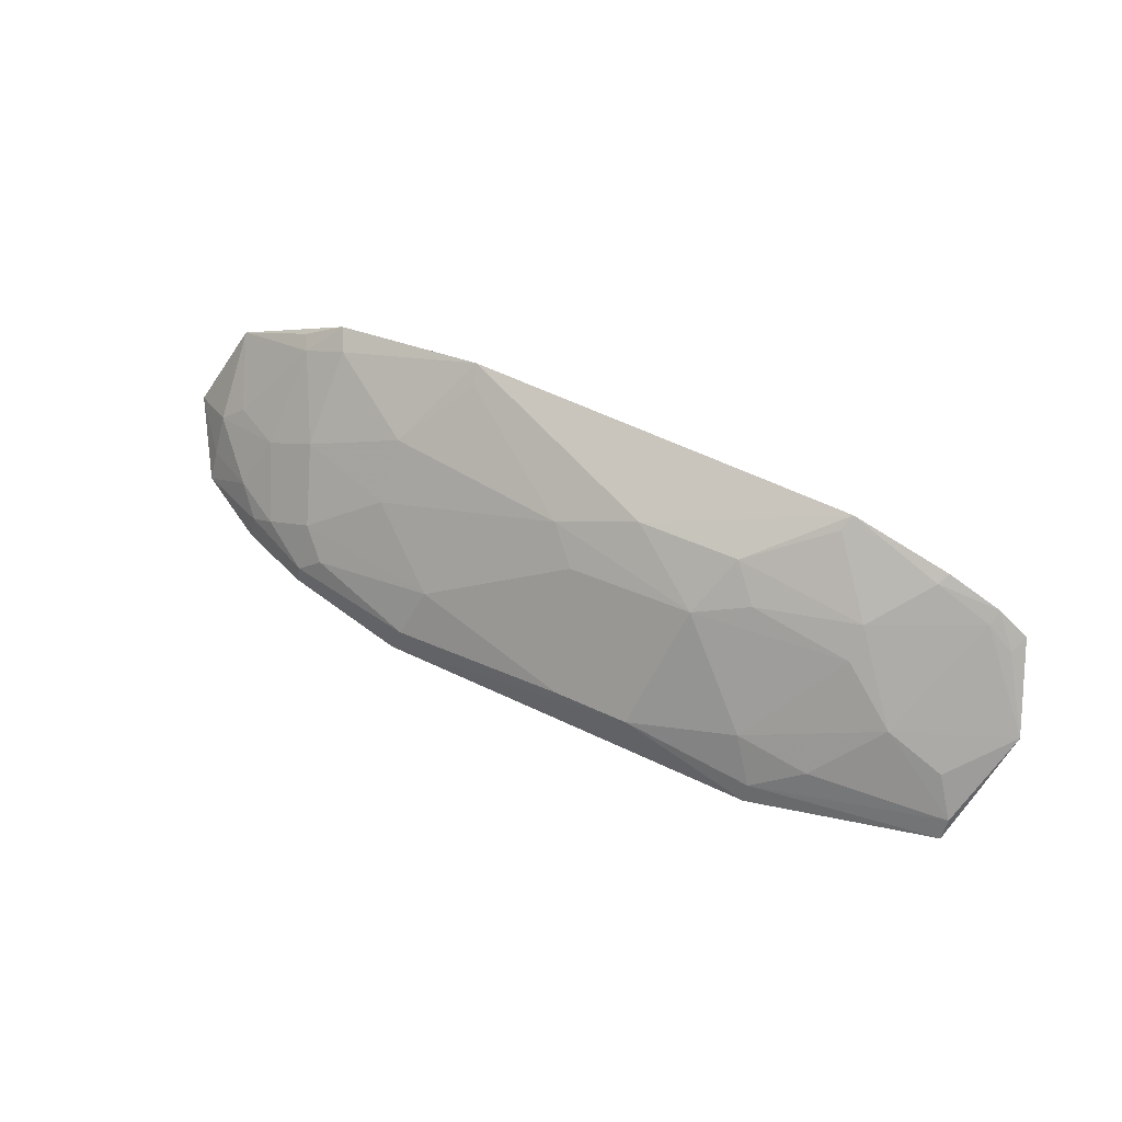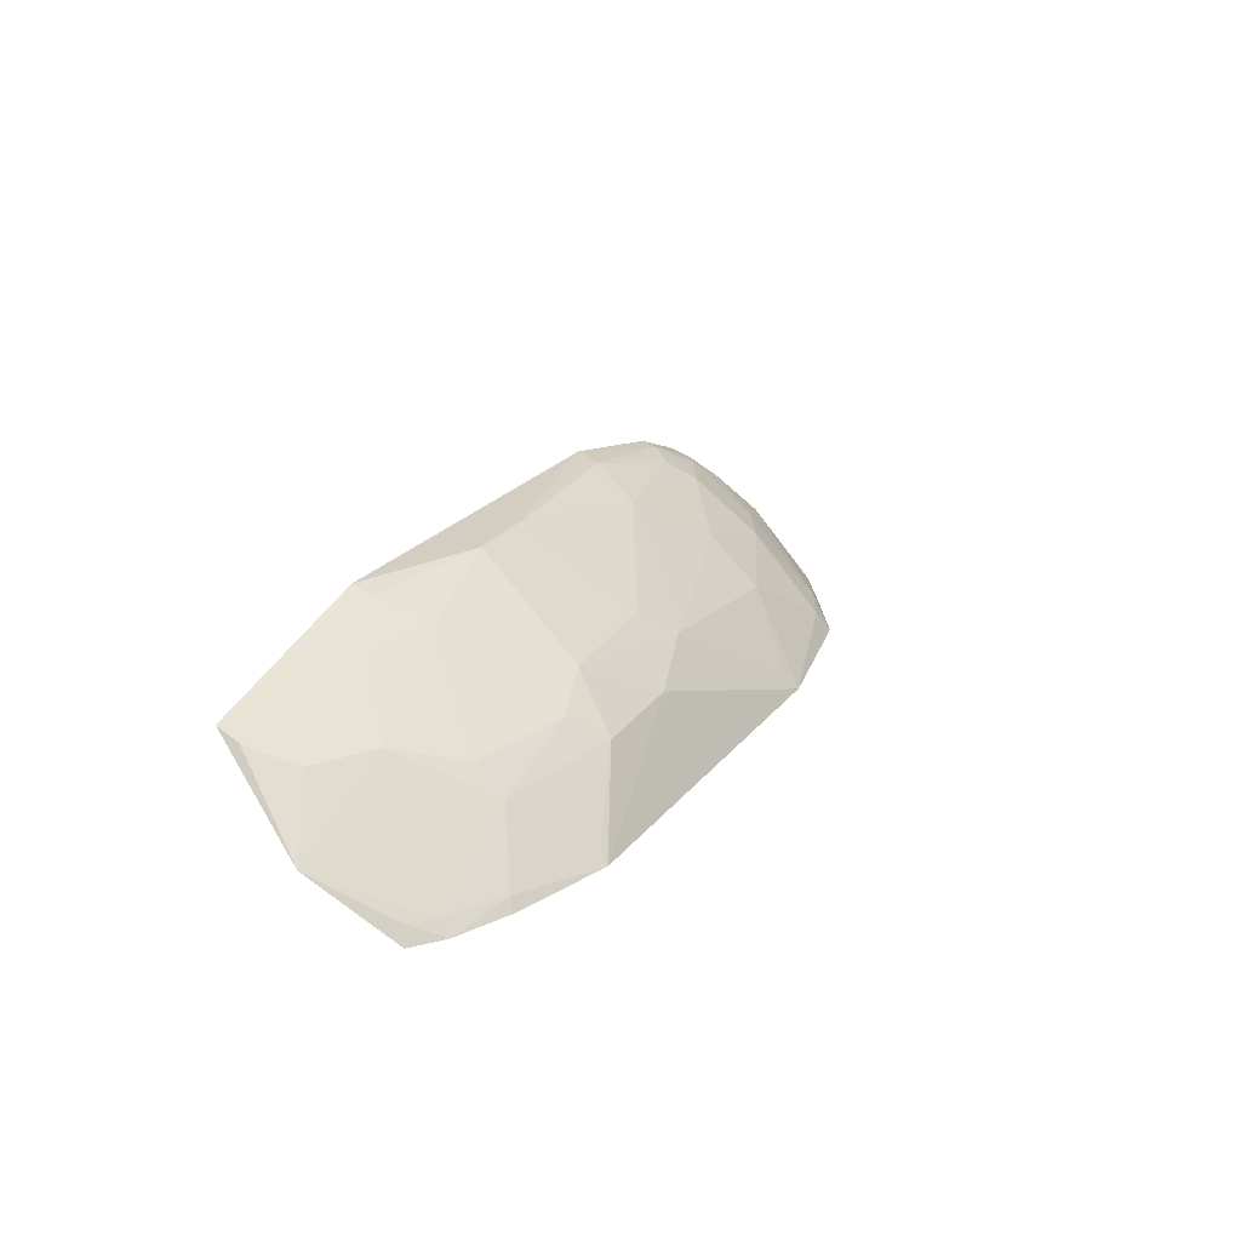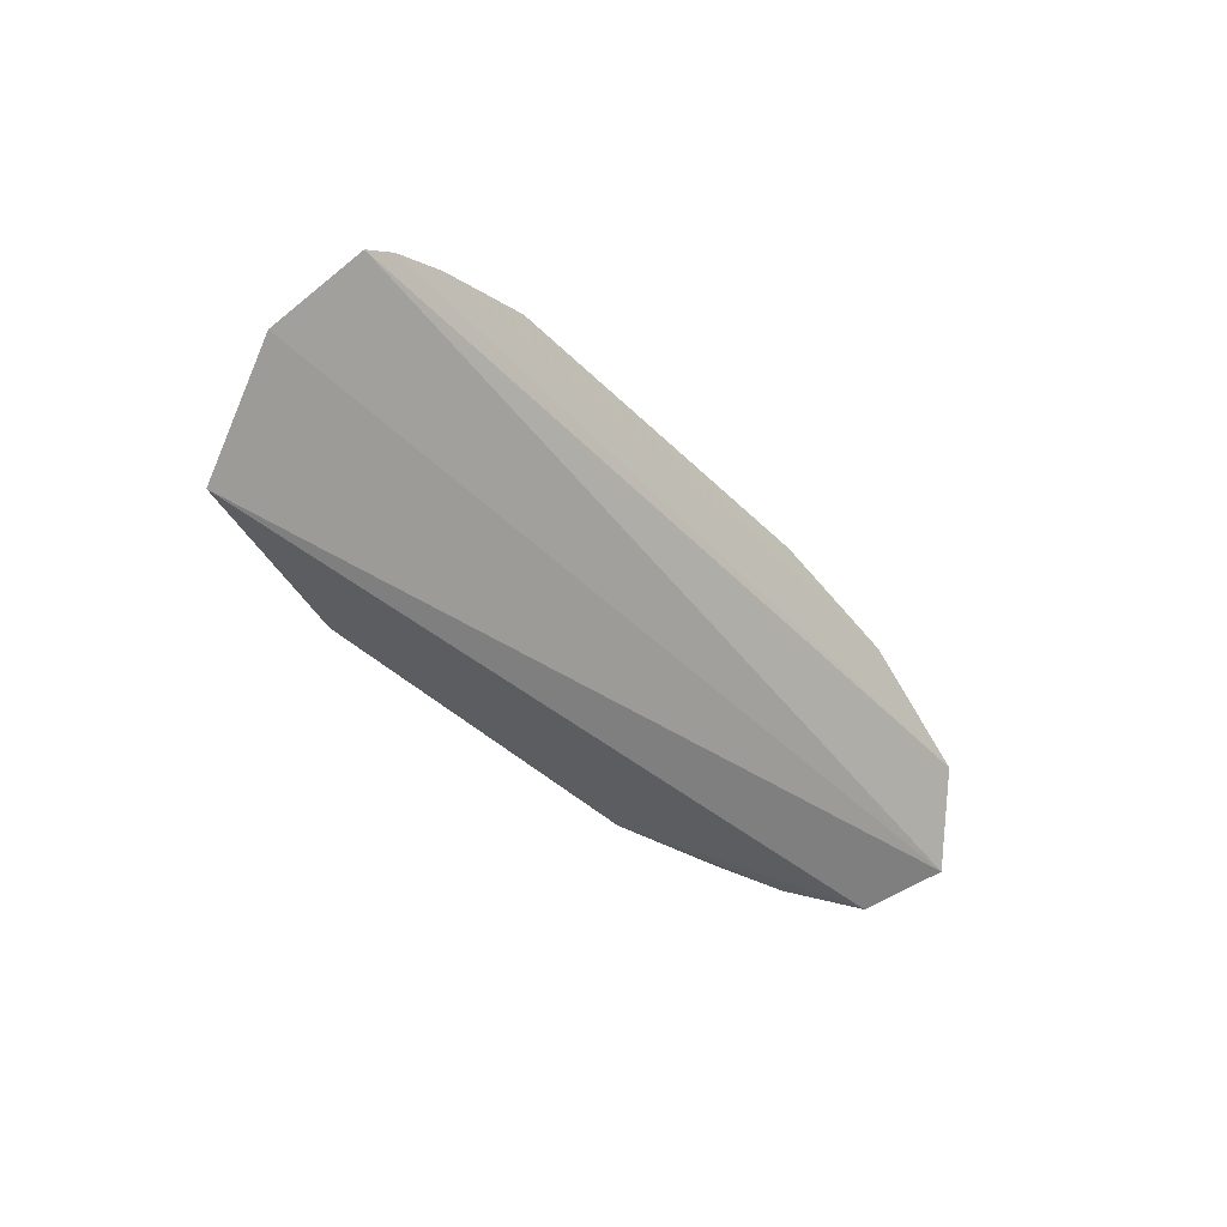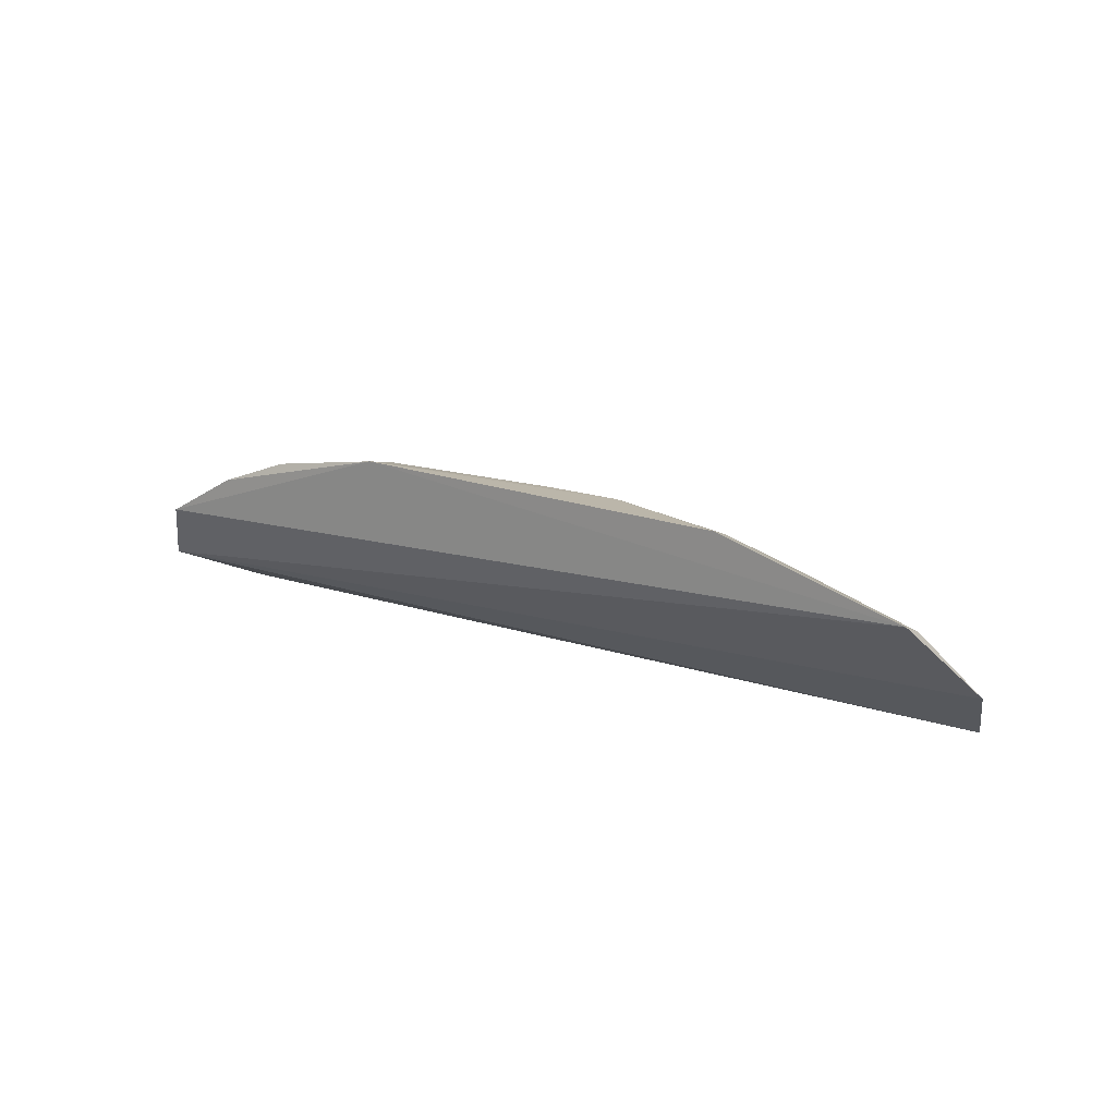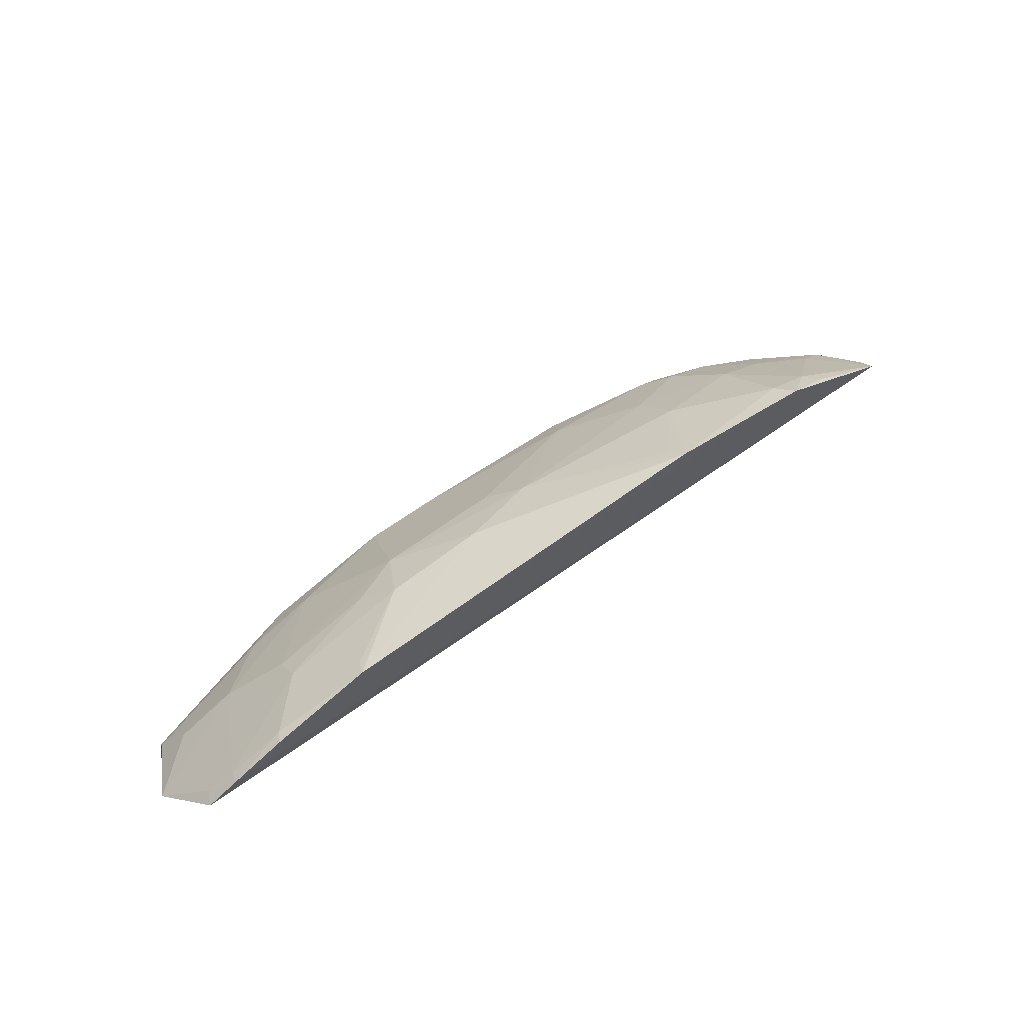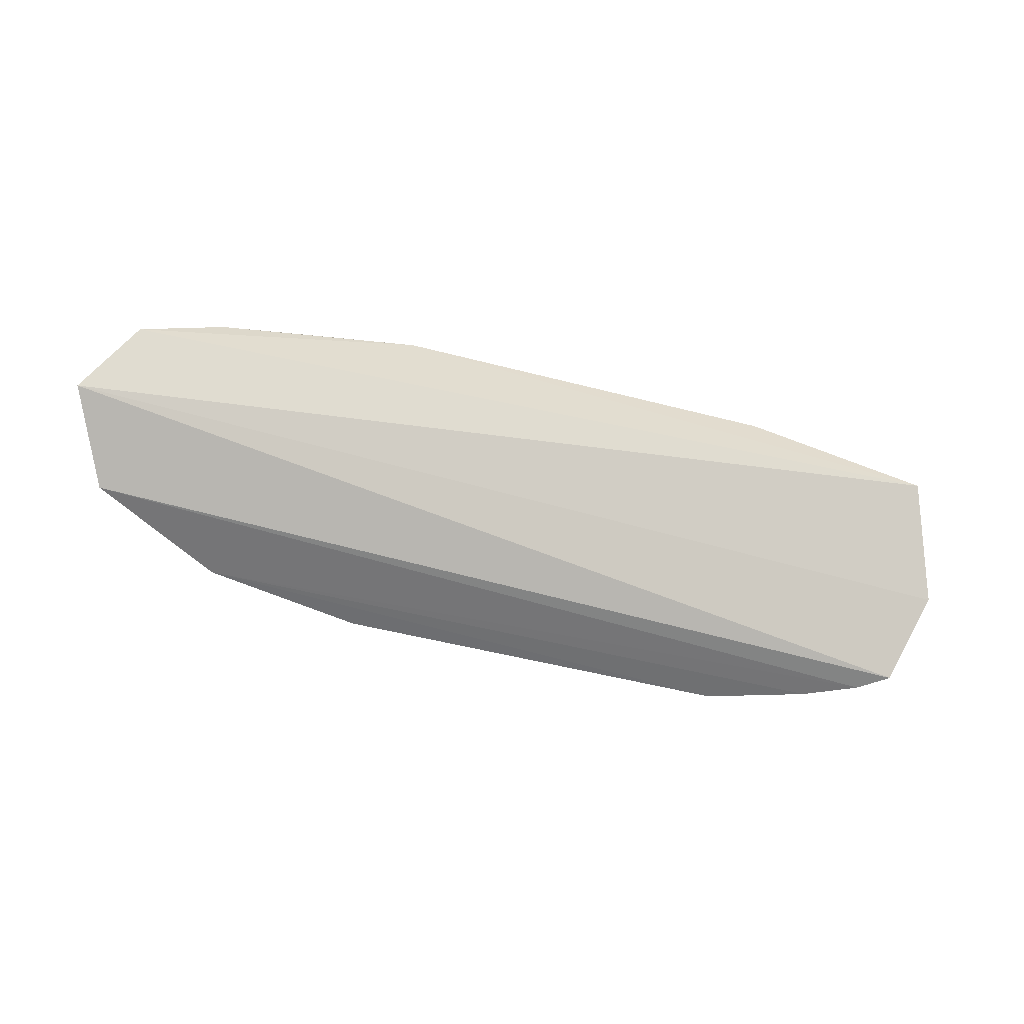
<metadata>
{"format":"obj","ext":"obj","renderer":"f3d","projection":"perspective","resolution":1024,"background":"white","views":[{"elev":55.9,"azim":27.0,"up":"+Y"},{"elev":21.9,"azim":116.8,"up":"+Z"},{"elev":-36.1,"azim":127.0,"up":"+Y"},{"elev":17.6,"azim":36.1,"up":"+Z"},{"elev":63.2,"azim":142.8,"up":"+Y"},{"elev":-55.9,"azim":-14.9,"up":"+Z"}]}
</metadata>
<code>
v 0.2601 0.1396 0.2375
v 0.2785 0.1904 0.19
v 0.09617 0.2247 0.2183
v -0.156 0.254 0.1503
v -0.251 0.1626 0.1741
v 0.1573 0.2713 0.153
v 0.2146 0.1917 0.2188
v -0.0667 0.139 0.2661
v -0.06784 0.2708 0.1514
v 0.2616 0.2298 0.1548
v 0.2606 0.1516 0.2319
v 0.1829 0.2343 0.1899
v -0.2254 0.1394 0.2113
v 0.08134 0.1647 0.2631
v 0.05299 0.2486 0.193
v -0.2276 0.2115 0.1504
v 0.2481 0.1742 0.2204
v 0.1104 0.2492 0.1914
v 0.1829 0.219 0.2047
v 0.2101 0.2511 0.1595
v 0.2421 0.2358 0.1609
v -0.1376 0.1765 0.2357
v 0.1553 0.1395 0.2651
v 0.1415 0.1756 0.2486
v 0.2442 0.2413 0.1534
v -0.2239 0.1769 0.1909
v 0.1544 0.2657 0.1608
v 0.1258 0.2329 0.2052
v -0.1378 0.1423 0.2528
v 0.008453 0.2352 0.205
v -0.06178 0.1536 0.263
v 0.1551 0.1504 0.261
v 0.2138 0.2544 0.1531
v 0.2575 0.2248 0.1643
v -0.2248 0.1557 0.2027
v -0.1512 0.2084 0.2034
v -0.1748 0.2358 0.1625
v -0.1789 0.1535 0.2333
v -0.1804 0.14 0.2368
v -0.05284 0.1788 0.2475
v 0.03885 0.1633 0.2631
v -0.1371 0.1521 0.2507
v 0.1824 0.1642 0.2472
v -0.09643 0.233 0.1935
v -0.1801 0.2384 0.1535
v -0.2094 0.19 0.188
v -0.1493 0.2478 0.1623
v -0.1934 0.1639 0.2196
v 0.02519 0.2203 0.2196
v -0.1231 0.1641 0.2479
v -0.1652 0.1623 0.2352
v -0.09532 0.2059 0.2191
v -0.06427 0.2635 0.161
v -0.1802 0.1926 0.2034
f 5 2 1
f 9 6 4
f 10 2 5
f 11 1 2
f 13 5 1
f 13 1 8
f 15 6 9
f 16 10 5
f 17 11 2
f 17 2 7
f 17 7 11
f 18 15 3
f 18 6 15
f 19 7 12
f 20 6 12
f 21 12 7
f 21 7 2
f 21 20 12
f 23 14 8
f 23 8 1
f 24 3 14
f 24 19 3
f 24 7 19
f 25 16 4
f 25 10 16
f 25 20 21
f 26 16 5
f 27 18 12
f 27 12 6
f 27 6 18
f 28 18 3
f 28 12 18
f 28 19 12
f 28 3 19
f 30 3 15
f 30 15 9
f 32 23 1
f 32 1 11
f 32 24 14
f 32 14 23
f 33 25 4
f 33 4 6
f 33 6 20
f 33 20 25
f 34 25 21
f 34 21 2
f 34 2 10
f 34 10 25
f 35 26 5
f 35 5 13
f 39 13 8
f 39 8 29
f 39 38 13
f 41 31 8
f 41 8 14
f 41 40 31
f 41 14 3
f 42 29 8
f 42 8 31
f 42 39 29
f 42 38 39
f 43 32 11
f 43 11 7
f 43 7 24
f 43 24 32
f 45 37 4
f 45 4 16
f 45 16 37
f 46 37 16
f 46 16 26
f 47 37 36
f 47 4 37
f 47 36 44
f 47 44 9
f 47 9 4
f 48 35 13
f 48 13 38
f 48 26 35
f 49 3 30
f 49 30 40
f 49 41 3
f 49 40 41
f 50 40 22
f 50 31 40
f 50 42 31
f 50 22 42
f 51 42 22
f 51 38 42
f 51 48 38
f 51 22 36
f 52 44 36
f 52 36 22
f 52 22 40
f 52 40 30
f 52 30 44
f 53 44 30
f 53 30 9
f 53 9 44
f 54 36 37
f 54 37 46
f 54 46 26
f 54 26 48
f 54 51 36
f 54 48 51

</code>
